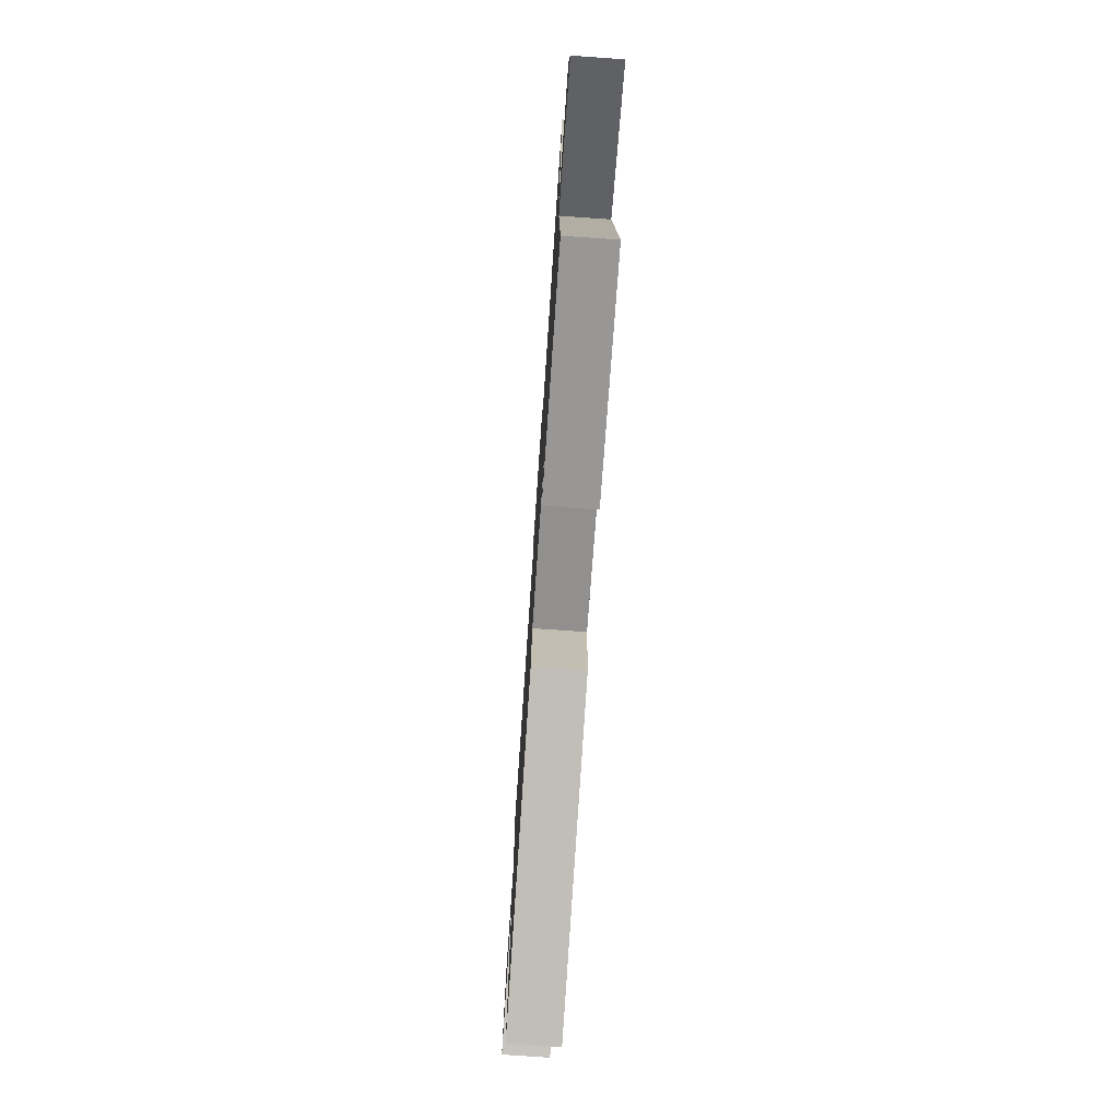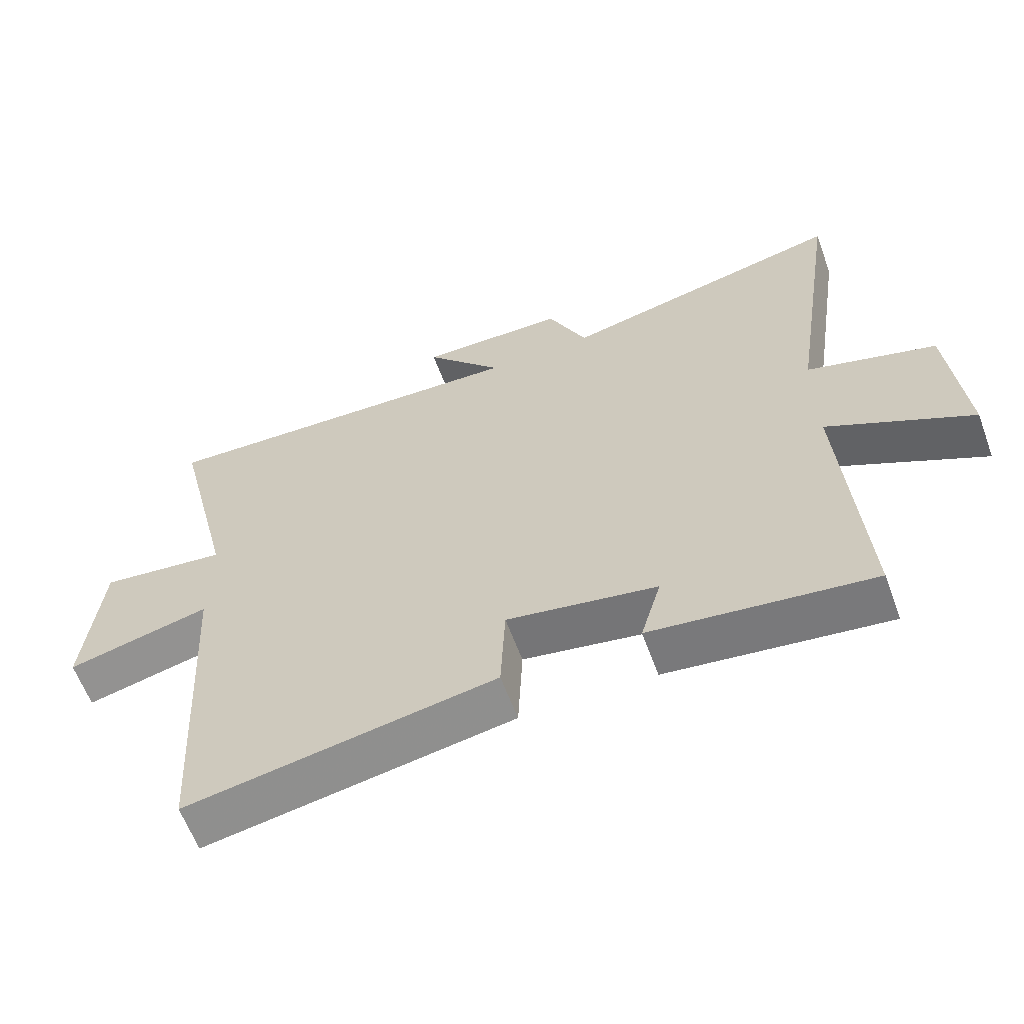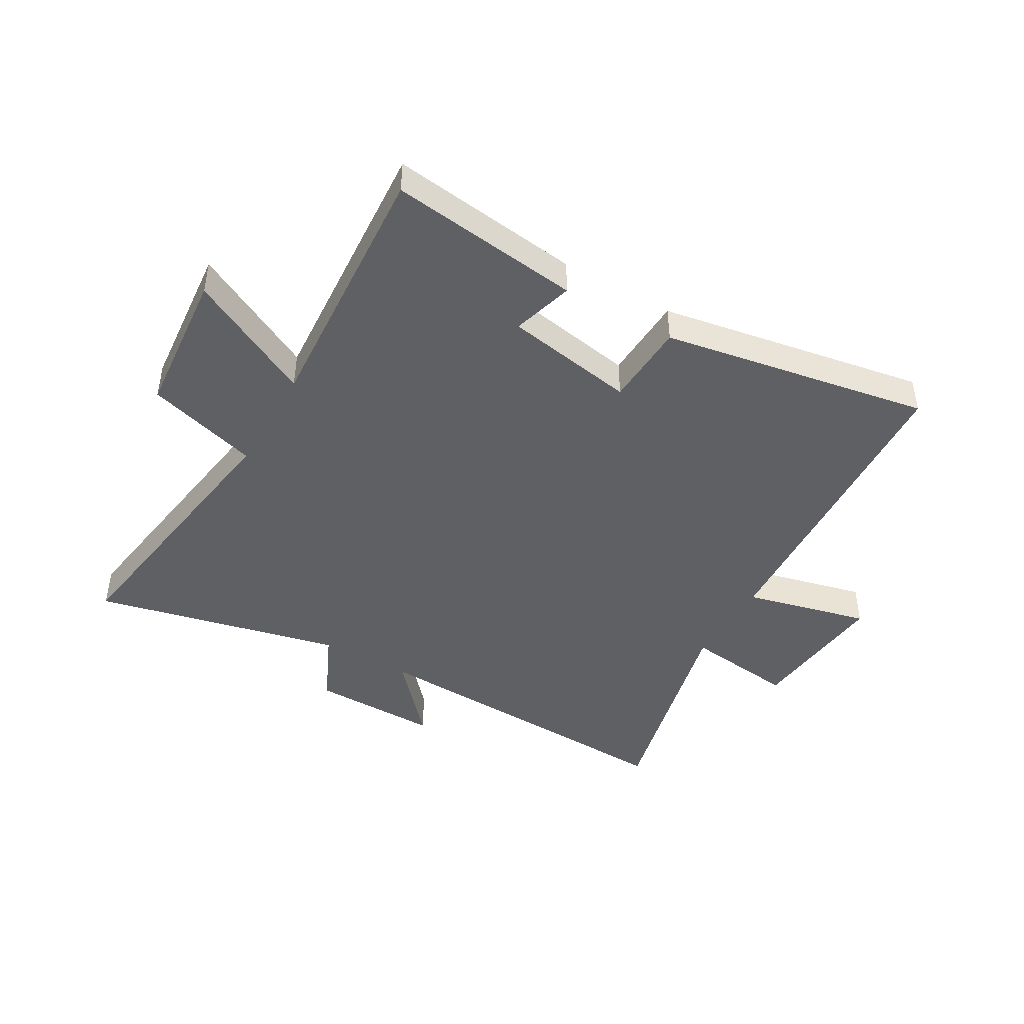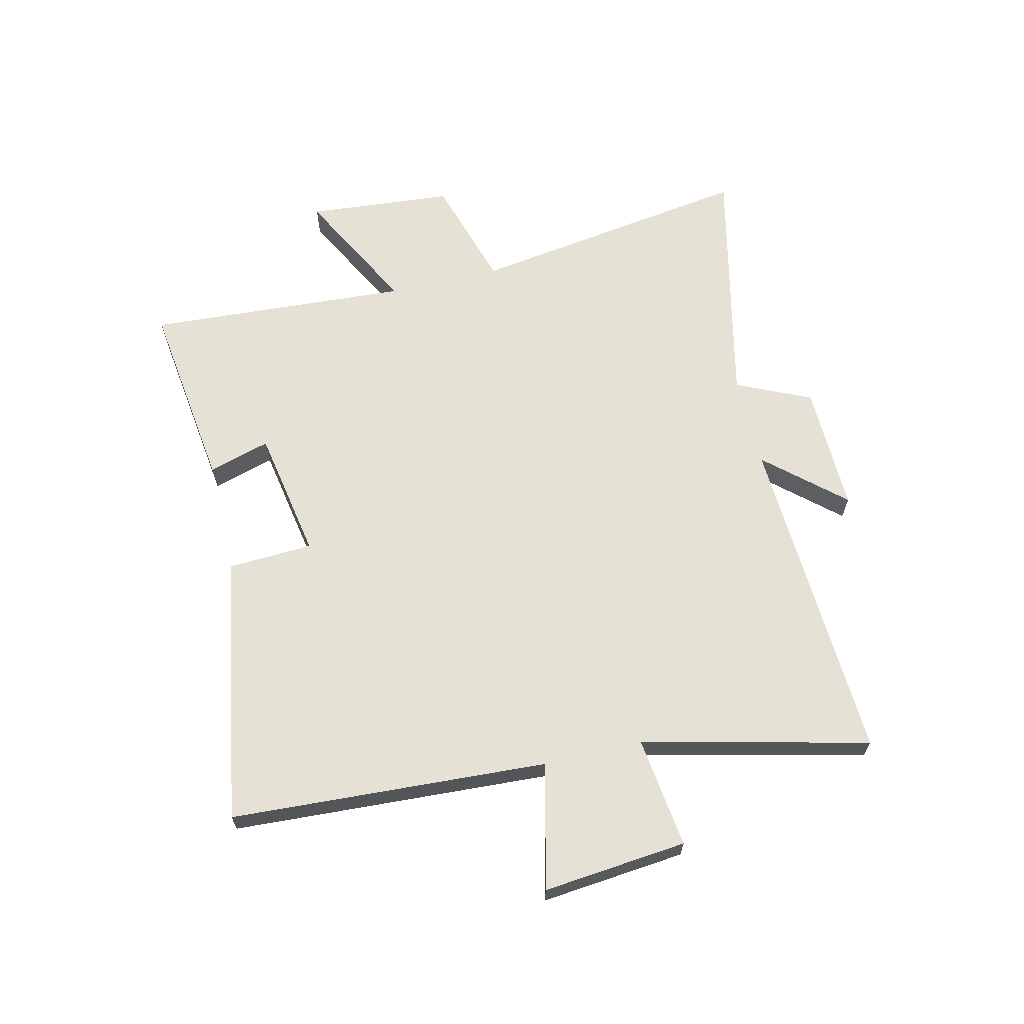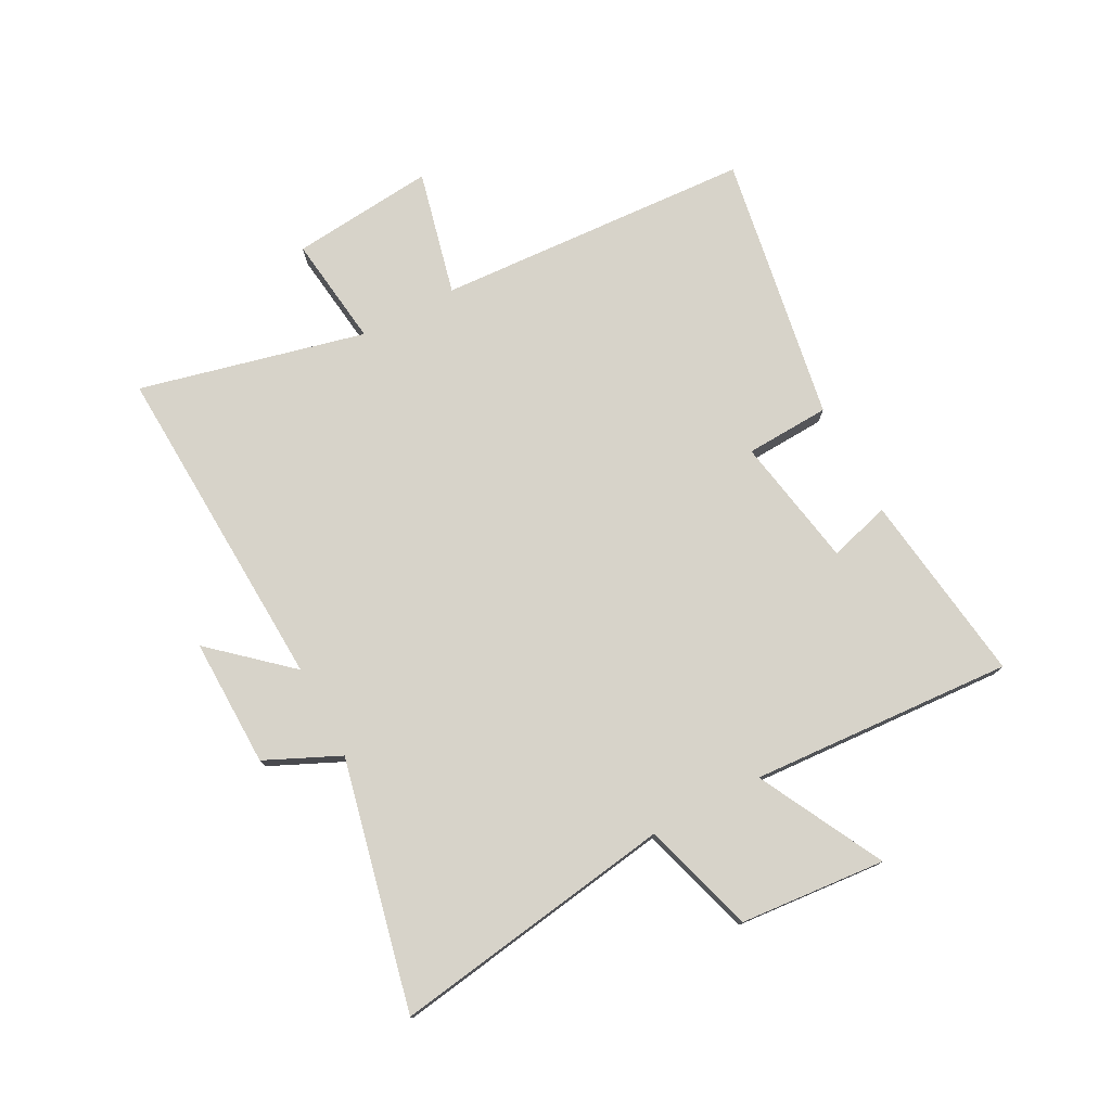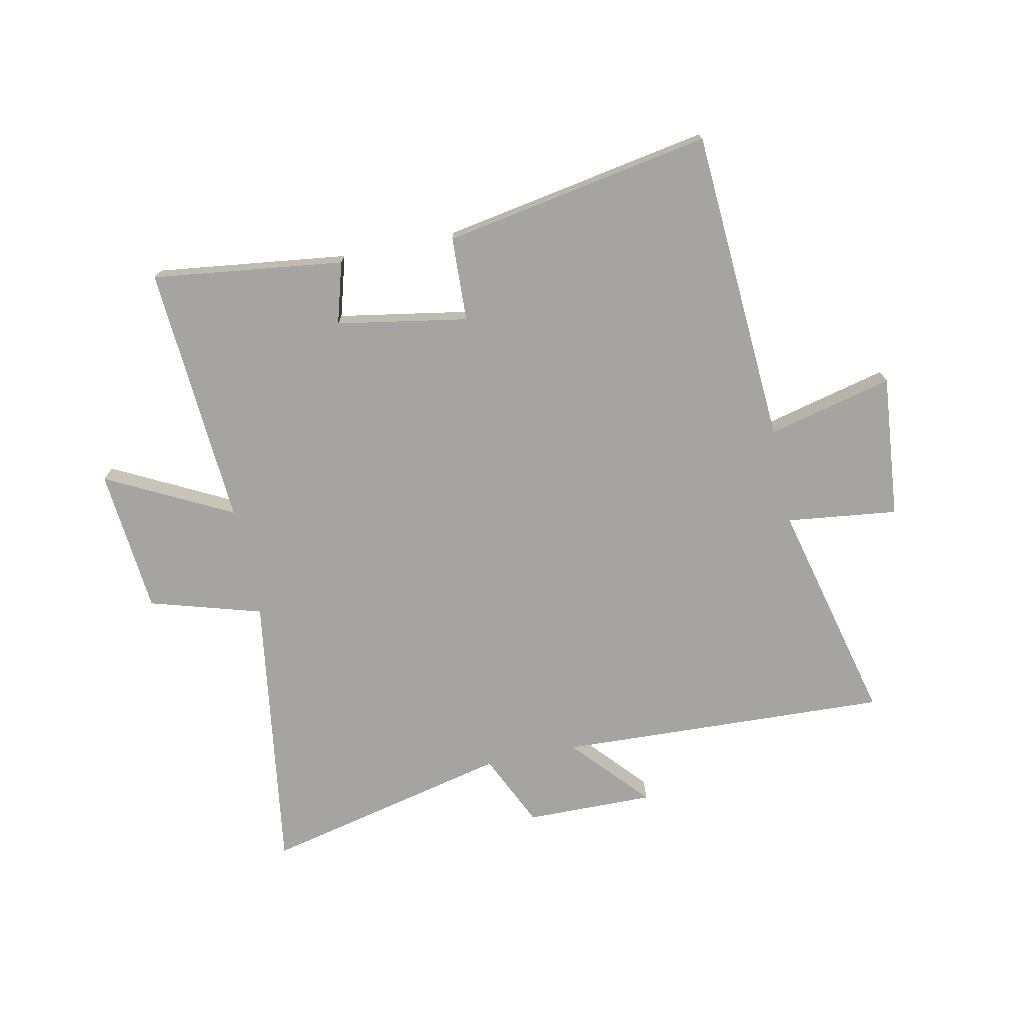
<metadata>
{"format":"obj","ext":"obj","renderer":"f3d","projection":"perspective","resolution":1024,"background":"white","views":[{"elev":-75.8,"azim":86.1,"up":"+Z"},{"elev":-61.5,"azim":20.2,"up":"+Z"},{"elev":-44.6,"azim":150.1,"up":"+Y"},{"elev":64.7,"azim":-103.4,"up":"+Y"},{"elev":76.4,"azim":62.0,"up":"+Y"},{"elev":-73.2,"azim":-168.0,"up":"+Y"}]}
</metadata>
<code>
v 0.574 0.07 0.597
v 0.5 0.07 0.108
v 0.694 0.07 0.05
v 0.716 0.07 -0.202
v 0.5 0.07 -0.09
v 0.529 0.07 -0.543
v 0.198 0.07 -0.5
v 0.229 0.07 -0.394
v 0.003 0.07 -0.354
v -0.004 0.07 -0.5
v -0.468 0.07 -0.58
v -0.5 0.07 -0.034
v -0.716 0.07 -0.086
v -0.692 0.07 0.162
v -0.5 0.07 0.138
v -0.594 0.07 0.527
v -0.019 0.07 0.5
v -0.136 0.07 0.632
v 0.086 0.07 0.628
v 0.145 0.07 0.5
v 0.574 0 0.597
v 0.5 0 0.108
v 0.694 0 0.05
v 0.716 0 -0.202
v 0.5 0 -0.09
v 0.529 0 -0.543
v 0.198 0 -0.5
v 0.229 0 -0.394
v 0.003 0 -0.354
v -0.004 0 -0.5
v -0.468 0 -0.58
v -0.5 0 -0.034
v -0.716 0 -0.086
v -0.692 0 0.162
v -0.5 0 0.138
v -0.594 0 0.527
v -0.019 0 0.5
v -0.136 0 0.632
v 0.086 0 0.628
v 0.145 0 0.5
f 17 18 19 20
f 15 16 17
f 15 17 20
f 12 13 14 15
f 9 10 11 12
f 8 9 12 15
f 5 6 7 8
f 5 8 15 20
f 2 3 4 5
f 20 1 2
f 2 5 20
f 40 39 38 37
f 37 36 35
f 40 37 35
f 35 34 33 32
f 32 31 30 29
f 35 32 29 28
f 28 27 26 25
f 40 35 28 25
f 25 24 23 22
f 22 21 40
f 40 25 22
f 1 21 22 2
f 2 22 23 3
f 3 23 24 4
f 4 24 25 5
f 5 25 26 6
f 6 26 27 7
f 7 27 28 8
f 8 28 29 9
f 9 29 30 10
f 10 30 31 11
f 11 31 32 12
f 12 32 33 13
f 13 33 34 14
f 14 34 35 15
f 15 35 36 16
f 16 36 37 17
f 17 37 38 18
f 18 38 39 19
f 19 39 40 20
f 20 40 21 1

</code>
